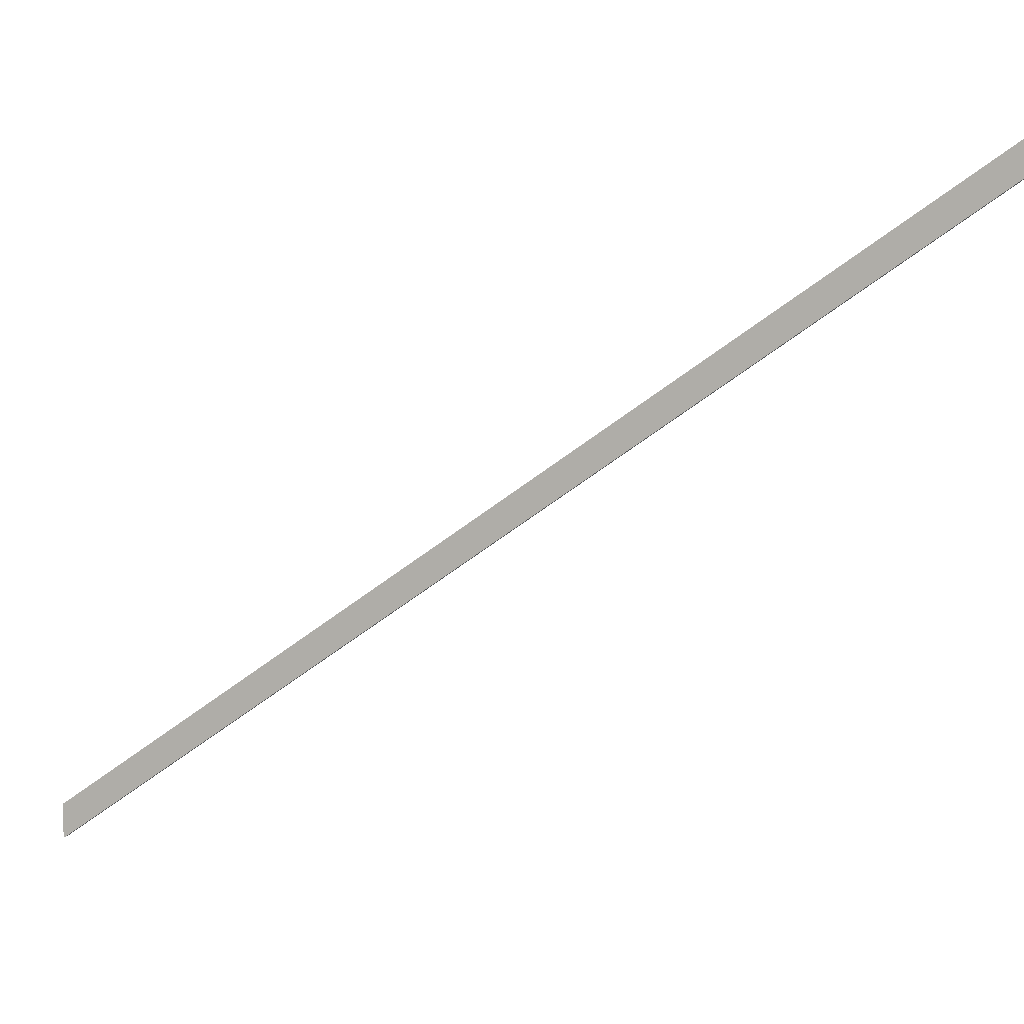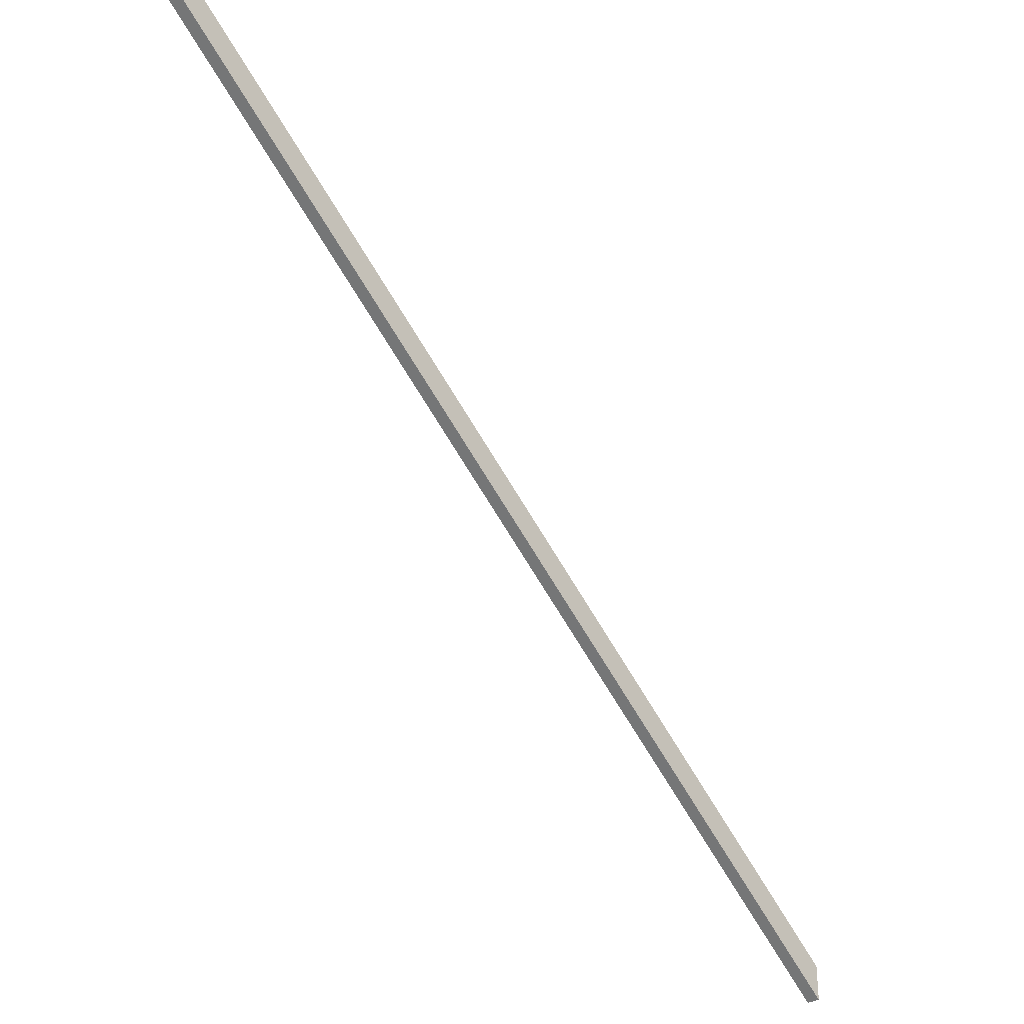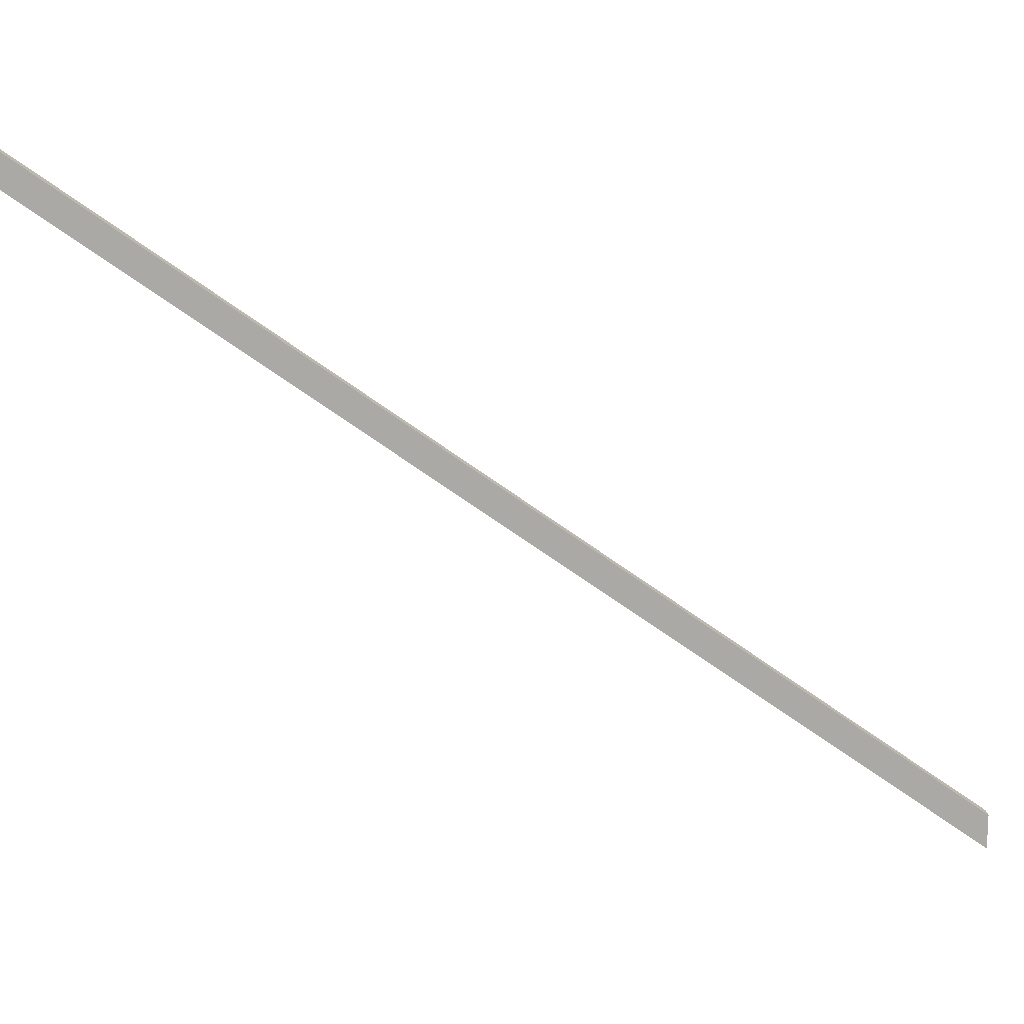
<metadata>
{"format":"obj","ext":"obj","renderer":"f3d","projection":"perspective","resolution":1024,"background":"white","views":[{"elev":7.3,"azim":-74.5,"up":"+Y"},{"elev":-32.2,"azim":39.7,"up":"+Y"},{"elev":14.8,"azim":87.3,"up":"+Y"}]}
</metadata>
<code>
v -0.2606 0.09583 0.561
v -0.2684 -0.3021 -0.004421
v -0.2684 0.09583 0.561
v -0.2684 0.07463 0.561
v -0.2606 -0.3021 -0.004421
v -0.2606 0.07463 0.561
v -0.2606 -0.3233 -0.004421
v -0.2684 -0.3127 -0.004421
v -0.2684 -0.3233 -0.004421
f 1 3 6
f 7 4 9
f 5 1 6
f 8 7 9
f 4 7 6
f 3 5 2
f 4 3 2
f 5 7 8
f 4 8 9
f 8 2 5
f 1 5 3
f 6 7 5
f 4 2 8
f 3 4 6

</code>
